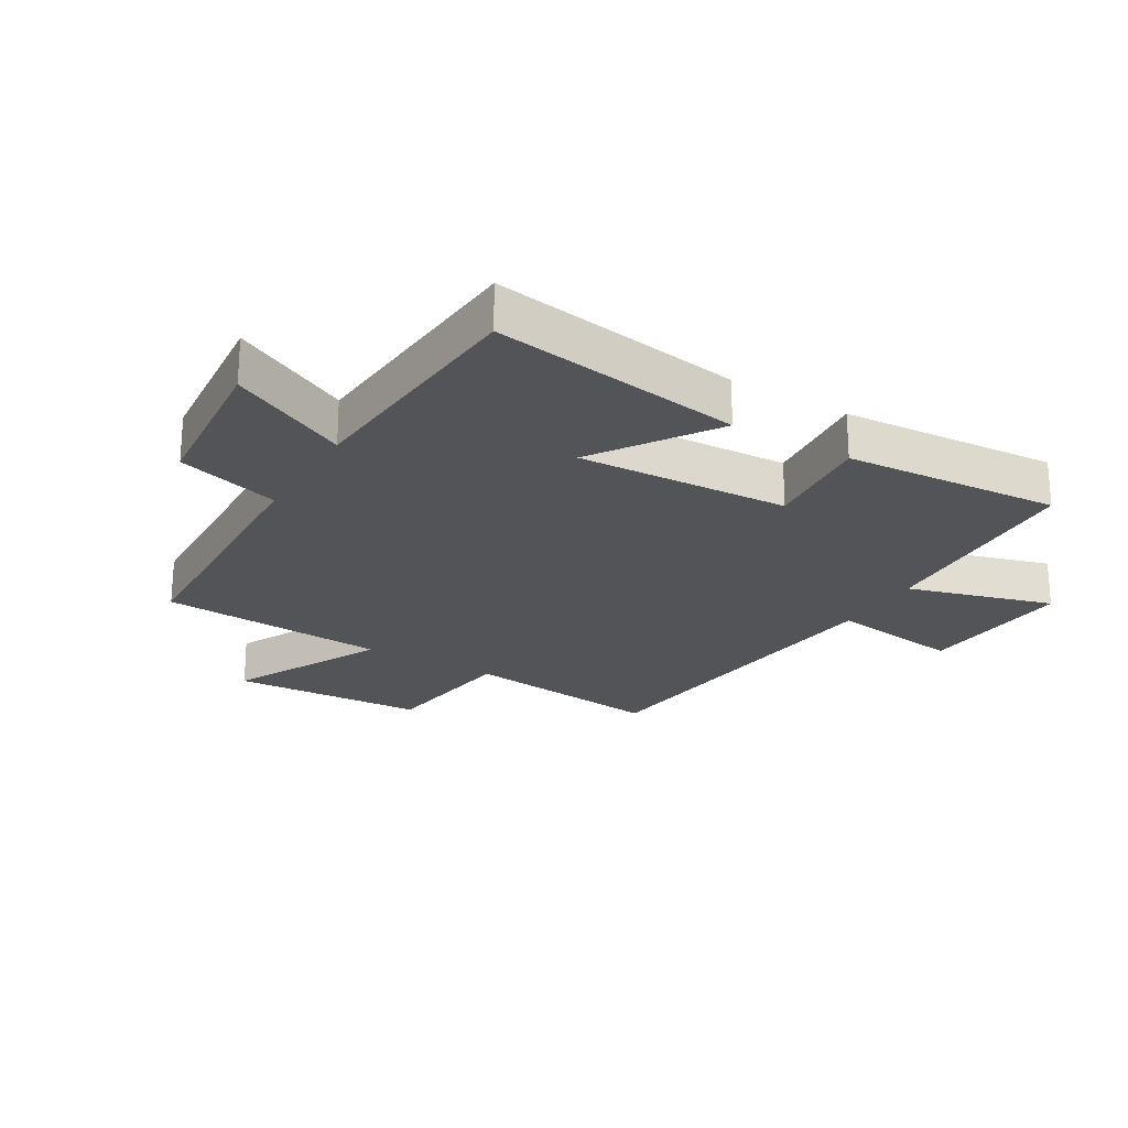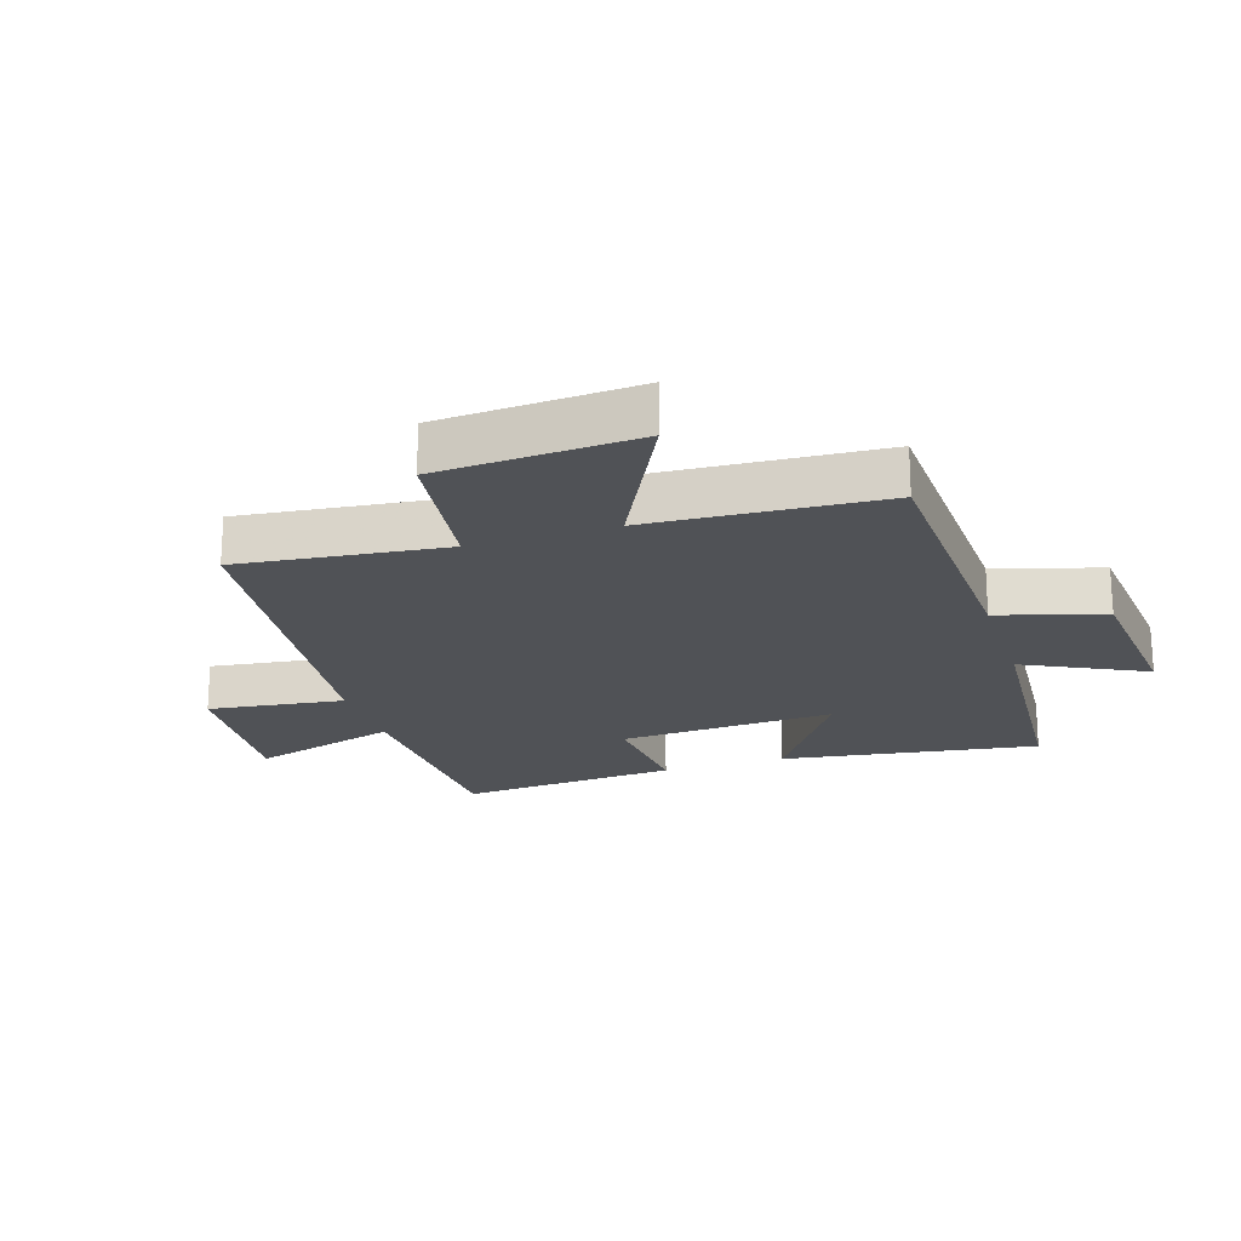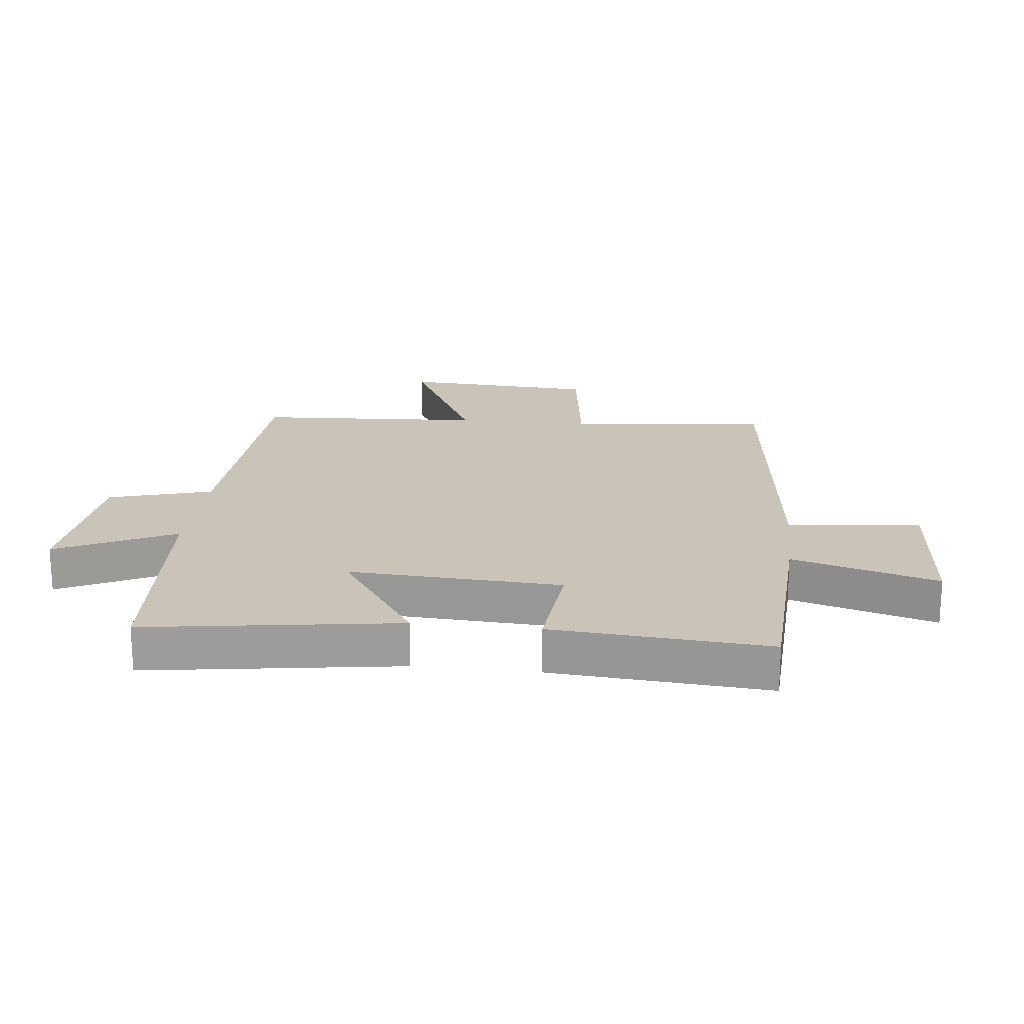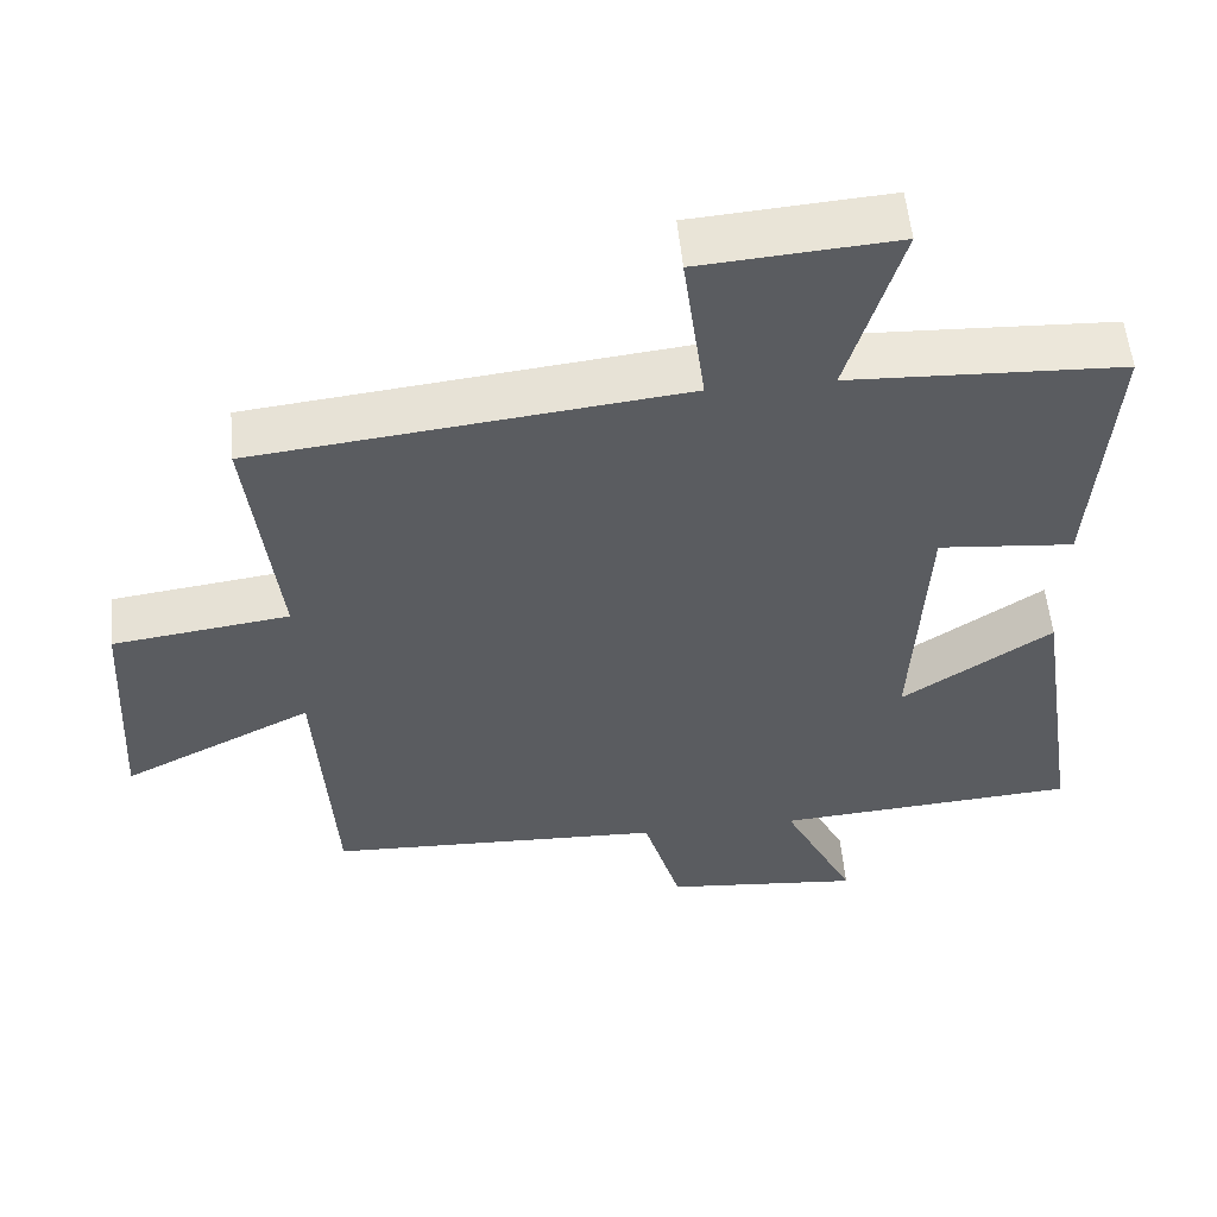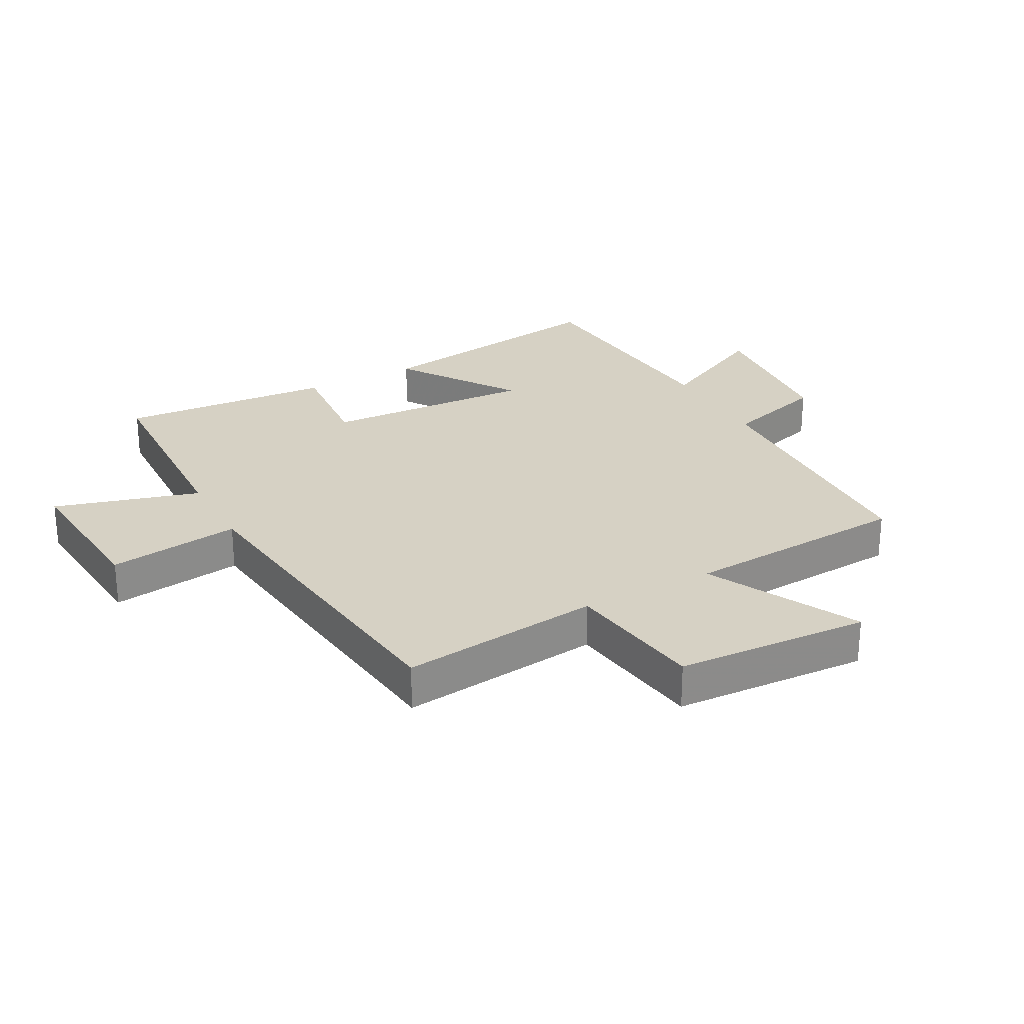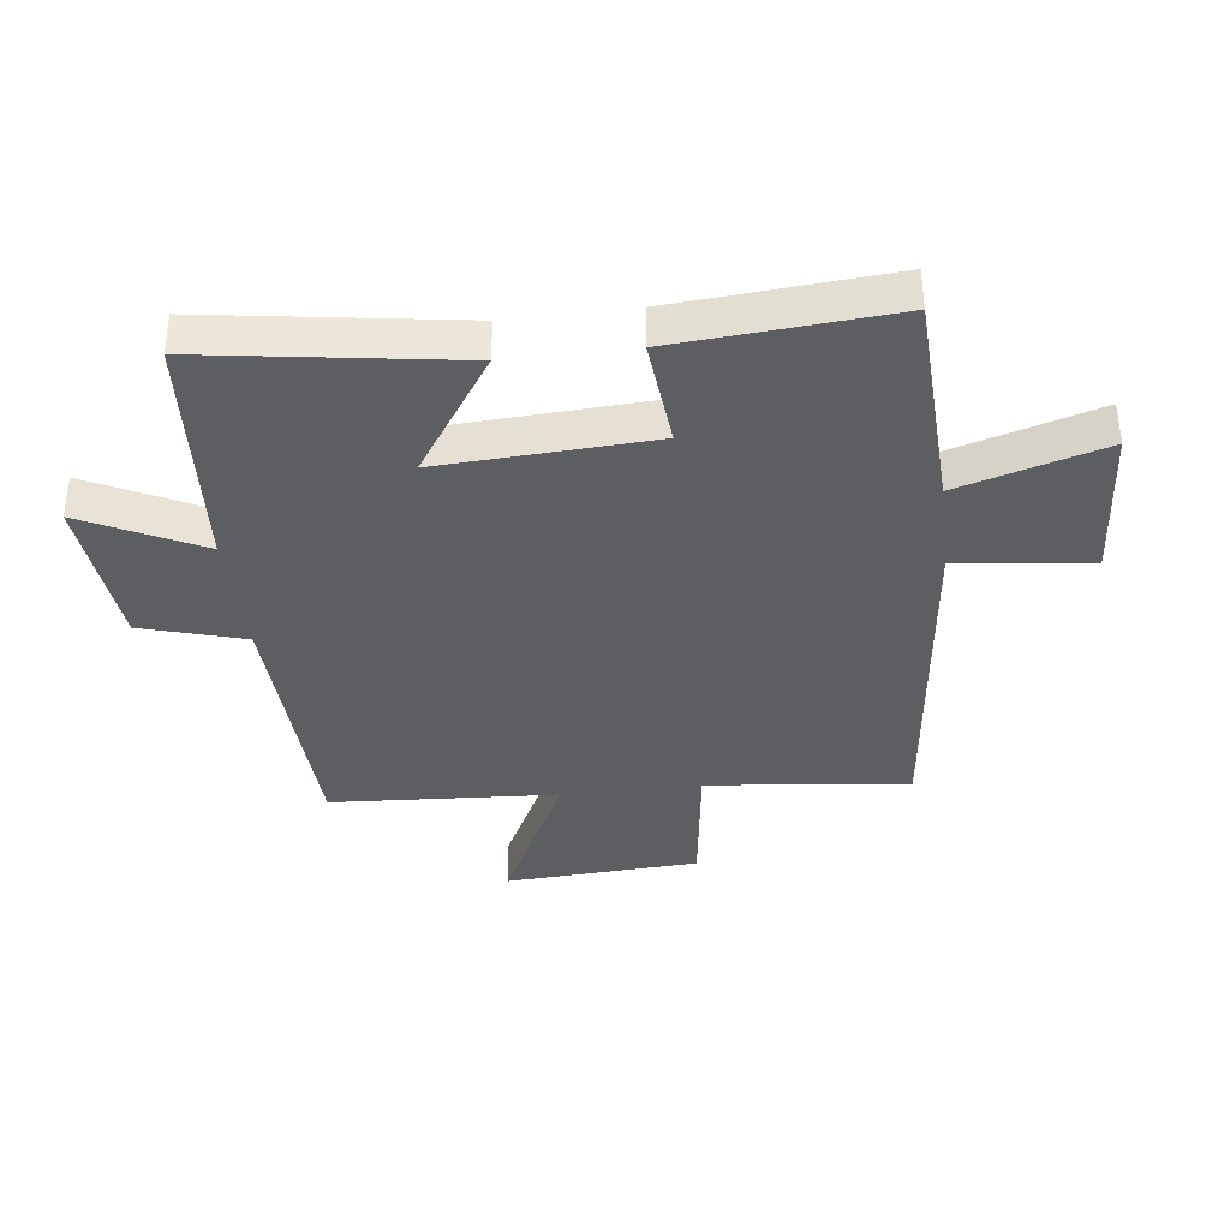
<metadata>
{"format":"obj","ext":"obj","renderer":"f3d","projection":"perspective","resolution":1024,"background":"white","views":[{"elev":-23.6,"azim":-120.8,"up":"+Y"},{"elev":-21.0,"azim":107.9,"up":"+Y"},{"elev":20.0,"azim":-83.5,"up":"+Y"},{"elev":55.0,"azim":174.6,"up":"+Z"},{"elev":26.6,"azim":61.4,"up":"+Y"},{"elev":-37.3,"azim":-83.0,"up":"+Y"}]}
</metadata>
<code>
v -0.526 0.07 0.485
v -0.172 0.07 0.5
v -0.241 0.07 0.736
v 0.013 0.07 0.716
v -0.016 0.07 0.5
v 0.538 0.07 0.437
v 0.5 0.07 0.11
v 0.729 0.07 0.079
v 0.747 0.07 -0.237
v 0.5 0.07 -0.114
v 0.477 0.07 -0.483
v 0.041 0.07 -0.5
v -0.008 0.07 -0.667
v -0.264 0.07 -0.691
v -0.169 0.07 -0.5
v -0.562 0.07 -0.471
v -0.5 0.07 -0.063
v -0.306 0.07 -0.193
v -0.324 0.07 0.151
v -0.5 0.07 0.135
v -0.526 0 0.485
v -0.172 0 0.5
v -0.241 0 0.736
v 0.013 0 0.716
v -0.016 0 0.5
v 0.538 0 0.437
v 0.5 0 0.11
v 0.729 0 0.079
v 0.747 0 -0.237
v 0.5 0 -0.114
v 0.477 0 -0.483
v 0.041 0 -0.5
v -0.008 0 -0.667
v -0.264 0 -0.691
v -0.169 0 -0.5
v -0.562 0 -0.471
v -0.5 0 -0.063
v -0.306 0 -0.193
v -0.324 0 0.151
v -0.5 0 0.135
f 19 20 1 2
f 18 19 2
f 15 16 17 18
f 15 18 2
f 12 13 14 15
f 10 11 12 15
f 10 15 2
f 7 8 9 10
f 7 10 2
f 5 6 7 2
f 2 3 4 5
f 22 21 40 39
f 22 39 38
f 38 37 36 35
f 22 38 35
f 35 34 33 32
f 35 32 31 30
f 22 35 30
f 30 29 28 27
f 22 30 27
f 22 27 26 25
f 25 24 23 22
f 1 21 22 2
f 2 22 23 3
f 3 23 24 4
f 4 24 25 5
f 5 25 26 6
f 6 26 27 7
f 7 27 28 8
f 8 28 29 9
f 9 29 30 10
f 10 30 31 11
f 11 31 32 12
f 12 32 33 13
f 13 33 34 14
f 14 34 35 15
f 15 35 36 16
f 16 36 37 17
f 17 37 38 18
f 18 38 39 19
f 19 39 40 20
f 20 40 21 1

</code>
